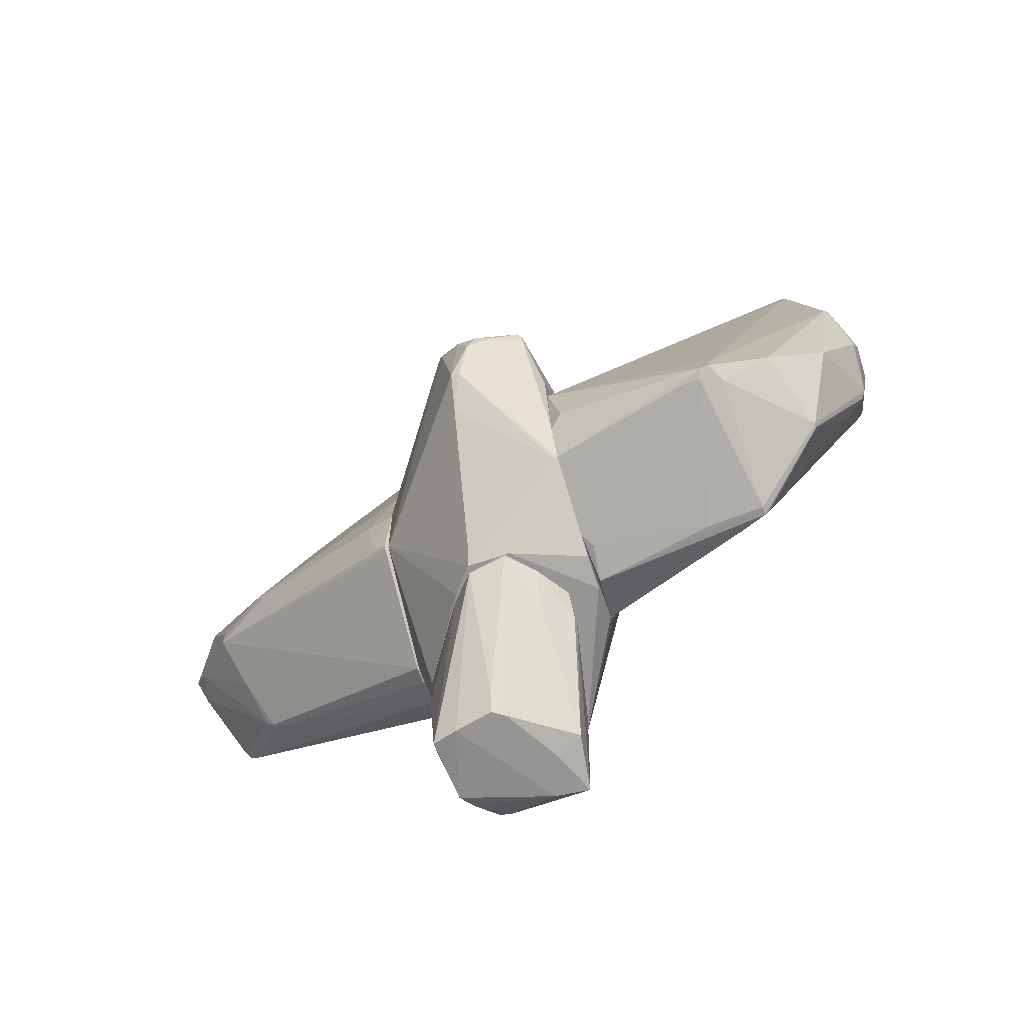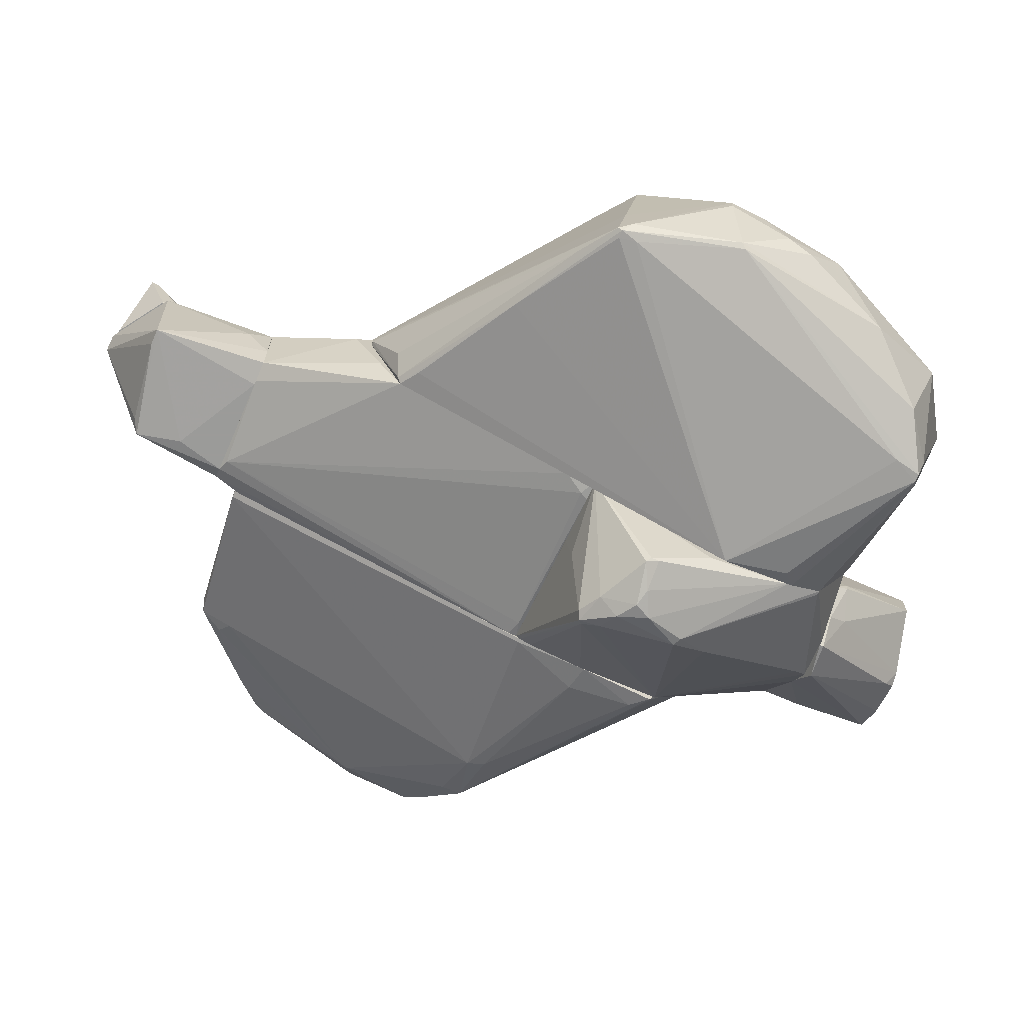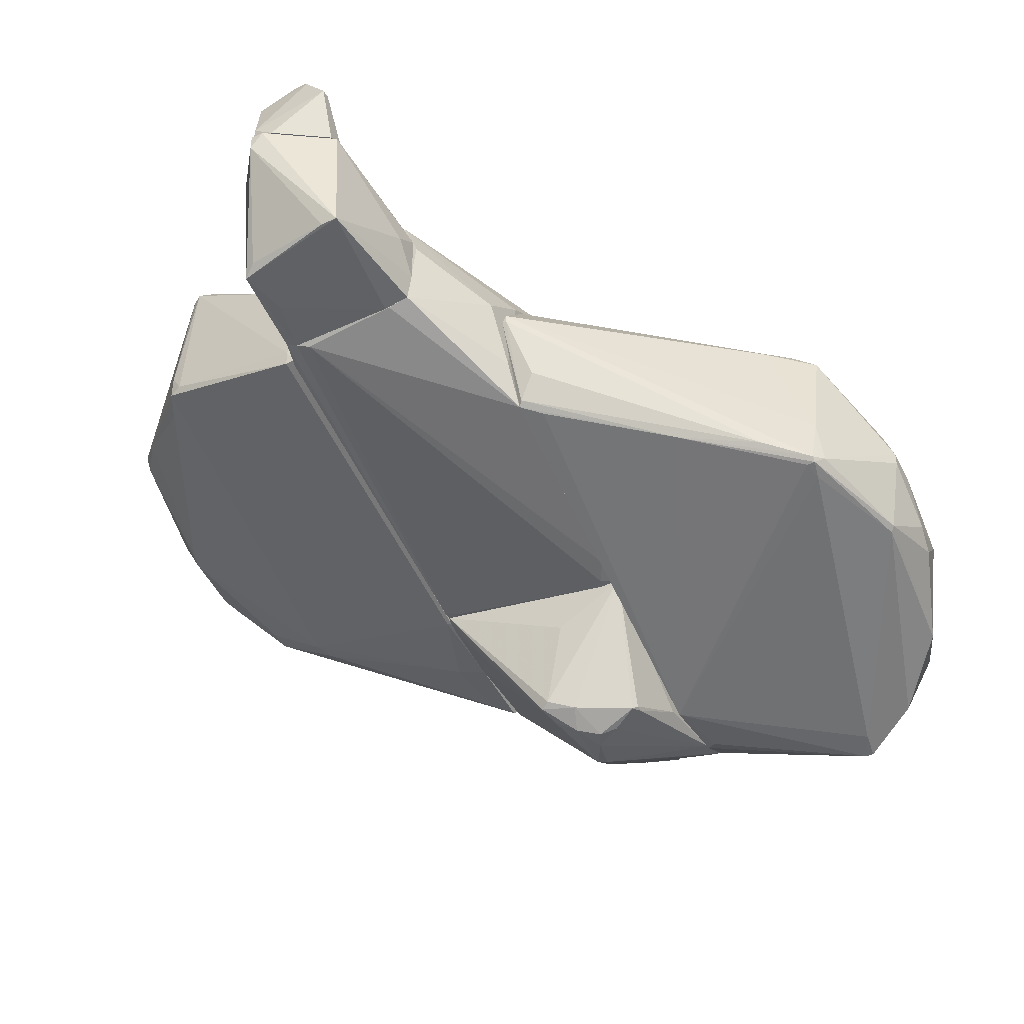
<metadata>
{"format":"obj","ext":"obj","renderer":"f3d","projection":"perspective","resolution":1024,"background":"white","views":[{"elev":-67.5,"azim":-161.3,"up":"+Y"},{"elev":-69.6,"azim":-113.5,"up":"+Z"},{"elev":-44.5,"azim":-151.9,"up":"+Z"}]}
</metadata>
<code>
o convex_0
v -3.195 -3.95 -3.368
v -1.549 1.783 0.7724
v -1.549 2.314 0.3472
v -5.531 -0.6601 -1.564
v -1.549 -4.056 -0.7679
v -1.549 2.314 -1.457
v -4.841 0.6143 -2.519
v -1.549 -2.305 -3.209
v -3.832 -4.428 -1.67
v -4.947 0.19 -0.4489
v -5.053 -2.835 -2.838
v -1.603 2.792 -0.1836
v -1.603 -0.5526 0.4002
v -1.549 -4.109 -1.988
v -3.673 -3.95 -3.528
v -5.372 -2.304 -1.882
v -5.319 -0.8189 -2.625
v -4.682 -3.844 -2.36
v -1.549 -3.684 -2.891
v -4.947 0.3495 -0.5023
v -1.603 -3.259 -0.4493
v -1.603 -4.322 -1.404
v -5.319 -0.7662 -1.033
v -5.478 -1.72 -2.413
v -4.841 0.6677 -2.466
v -3.779 -4.481 -1.776
v -1.603 1.464 0.7724
v -1.815 2.472 -1.086
v -4.363 -3.578 -3.263
v -1.709 -3.101 -3.209
v -3.302 1.411 -2.041
v -3.726 -3.632 -3.475
v -4.682 0.4555 -0.3428
v -5.266 -0.8715 -2.678
v -3.514 -4.003 -3.422
v -1.603 2.314 0.3472
v -4.894 0.5616 -1.829
v -3.461 -4.375 -1.511
v -5.531 -0.6601 -1.723
v -5.425 -2.198 -1.935
v -1.549 -0.5526 0.4002
v -1.656 1.729 0.7724
v -4.735 0.6143 -2.519
v -5.531 -1.402 -2.254
v -4.788 0.4021 -2.572
v -1.603 2.792 -0.2897
v -1.815 2.155 -1.563
v -3.567 -3.95 -3.528
v -5.106 -2.676 -1.829
v -4.947 0.5082 -2.413
v -3.779 -4.481 -1.67
v -3.779 -4.003 -3.315
v -1.603 2.366 -1.404
v -4.363 0.7738 -0.3958
v -5.372 -0.7662 -1.086
v -3.089 -4.428 -1.723
v -1.656 -4.216 -1.829
v -1.656 -0.5006 0.4007
v -1.549 -3.259 -3.103
v -1.549 2.792 -0.2897
v -4.682 -3.844 -2.307
v -4.31 0.9859 -2.254
v -5.531 -1.084 -1.67
v -1.603 -2.092 -0.07756
f 13 58 64
f 3 2 5
f 3 5 6
f 6 5 8
f 8 5 14
f 14 1 19
f 8 14 19
f 14 5 22
f 9 10 23
f 17 11 24
f 18 11 29
f 7 25 31
f 20 10 33
f 11 17 34
f 17 7 34
f 29 11 34
f 15 29 34
f 32 15 34
f 2 3 36
f 3 12 36
f 4 20 37
f 12 25 37
f 10 9 38
f 5 21 38
f 21 10 38
f 11 18 40
f 24 11 40
f 5 2 41
f 21 5 41
f 2 27 41
f 27 13 41
f 27 2 42
f 10 27 42
f 33 10 42
f 2 36 42
f 36 33 42
f 31 8 43
f 7 31 43
f 17 24 44
f 4 39 44
f 39 17 44
f 24 40 44
f 8 32 45
f 34 7 45
f 32 34 45
f 7 43 45
f 43 8 45
f 25 12 46
f 6 8 47
f 31 6 47
f 8 31 47
f 19 1 48
f 8 30 48
f 32 8 48
f 15 32 48
f 1 35 48
f 35 15 48
f 9 23 49
f 23 16 49
f 7 17 50
f 25 7 50
f 4 37 50
f 37 25 50
f 39 4 50
f 17 39 50
f 22 5 51
f 18 26 51
f 26 22 51
f 38 9 51
f 5 38 51
f 26 18 52
f 29 15 52
f 18 29 52
f 15 35 52
f 35 26 52
f 6 31 53
f 28 46 53
f 20 33 54
f 36 12 54
f 33 36 54
f 37 20 54
f 12 37 54
f 20 4 55
f 10 20 55
f 23 10 55
f 16 23 55
f 40 16 55
f 22 26 56
f 26 35 56
f 56 35 57
f 1 14 57
f 14 22 57
f 35 1 57
f 22 56 57
f 27 10 58
f 13 27 58
f 8 19 59
f 30 8 59
f 19 48 59
f 48 30 59
f 3 6 60
f 12 3 60
f 46 12 60
f 6 53 60
f 53 46 60
f 40 18 61
f 16 40 61
f 9 49 61
f 49 16 61
f 51 9 61
f 18 51 61
f 31 25 62
f 25 46 62
f 46 28 62
f 28 53 62
f 53 31 62
f 4 44 63
f 44 40 63
f 55 4 63
f 40 55 63
f 10 21 64
f 21 41 64
f 41 13 64
f 58 10 64
o convex_1
v 4.715 -0.5524 0.2413
v 3.069 3.375 2.206
v 3.176 3.322 2.153
v 1.053 3.748 -0.6077
v 1.053 -3.207 0.2409
v 1.106 -2.517 -1.989
v 1.053 2.739 1.621
v 4.556 0.8803 -0.1298
v 4.184 -1.295 0.9845
v 3.229 3.481 0.08242
v 3.388 -0.7644 -1.139
v 4.875 1.093 0.9845
v 1.106 -3.473 -0.6077
v 1.053 -1.402 0.8781
v 1.053 -0.5524 -1.829
v 4.078 -0.9242 -0.7137
v 4.556 2.207 0.6125
v 1.053 3.588 0.9315
v 4.769 0.1905 1.144
v 3.601 -1.879 0.2943
v 2.964 3.163 2.206
v 4.981 0.5085 0.4536
v 1.159 3.748 -0.6077
v 4.238 2.207 1.568
v 1.053 -1.508 -1.989
v 1.053 2.42 1.621
v 3.229 3.057 -0.07688
v 4.822 -0.3396 0.02946
v 4.184 -0.9772 1.091
v 1.053 -2.782 0.4532
v 3.176 3.216 2.206
v 1.106 -3.366 -0.02391
v 4.609 0.6683 -0.1832
v 1.106 -0.5524 -1.829
v 1.053 -2.57 -1.935
v 3.229 3.481 0.4002
v 1.159 3.748 -0.3955
v 4.344 -1.136 0.9311
v 4.981 0.4025 0.6659
v 1.424 -1.454 -1.882
v 3.069 3.534 0.1354
v 4.556 2.207 0.7192
v 2.911 3.322 2.206
v 3.282 -0.9765 -1.192
v 4.238 2.526 0.4536
v 1.053 -3.473 -0.3955
v 1.106 -2.57 -1.935
v 4.609 2.048 0.5599
v 1.053 1.836 1.515
v 4.291 -1.136 1.037
v 4.822 0.1375 1.037
v 3.388 3.163 0.02946
v 3.866 -1.402 -0.1828
v 1.318 -2.305 -1.935
v 1.106 -3.154 0.2943
v 3.601 -1.879 0.3477
v 1.106 -3.473 -0.3955
v 3.069 2.951 2.153
v 4.078 -0.6584 -0.7137
v 1.053 -2.464 0.5595
v 4.662 -0.4994 -0.1298
v 3.282 2.792 2.1
v 3.707 -1.773 0.2943
v 4.822 -0.2336 0.4006
f 103 115 128
f 68 69 71
f 71 69 78
f 69 68 79
f 68 71 82
f 79 68 87
f 83 76 88
f 69 79 89
f 71 78 90
f 87 74 91
f 75 87 91
f 78 69 94
f 73 93 94
f 67 66 95
f 66 85 95
f 88 67 95
f 83 88 95
f 75 91 97
f 86 92 97
f 87 75 98
f 79 87 98
f 89 79 98
f 69 89 99
f 89 70 99
f 66 67 100
f 82 66 101
f 68 82 101
f 87 68 101
f 86 76 103
f 92 86 103
f 98 75 104
f 89 98 104
f 74 87 105
f 66 100 105
f 100 74 105
f 87 101 105
f 101 66 105
f 67 88 106
f 88 76 106
f 100 67 106
f 66 82 107
f 82 71 107
f 85 66 107
f 71 90 107
f 90 85 107
f 75 80 108
f 104 75 108
f 74 100 109
f 106 81 109
f 100 106 109
f 96 69 110
f 99 77 110
f 69 99 110
f 70 80 111
f 80 77 111
f 99 70 111
f 77 99 111
f 76 86 112
f 97 72 112
f 86 97 112
f 106 76 112
f 81 106 112
f 72 109 112
f 109 81 112
f 78 85 113
f 90 78 113
f 85 90 113
f 93 73 114
f 73 102 114
f 114 102 115
f 76 83 115
f 103 76 115
f 83 114 115
f 91 74 116
f 72 97 116
f 97 91 116
f 109 72 116
f 74 109 116
f 77 80 117
f 84 77 117
f 80 70 118
f 70 89 118
f 89 104 118
f 108 80 118
f 104 108 118
f 94 69 119
f 73 94 119
f 69 96 119
f 96 73 119
f 77 84 120
f 73 96 120
f 102 73 120
f 110 77 121
f 96 110 121
f 77 120 121
f 120 96 121
f 85 78 122
f 78 93 122
f 95 85 122
f 80 75 123
f 75 97 123
f 97 80 123
f 93 78 124
f 78 94 124
f 94 93 124
f 92 65 125
f 80 97 125
f 97 92 125
f 117 80 125
f 83 95 126
f 93 114 126
f 114 83 126
f 122 93 126
f 95 122 126
f 65 102 127
f 84 117 127
f 120 84 127
f 102 120 127
f 125 65 127
f 117 125 127
f 65 92 128
f 102 65 128
f 92 103 128
f 115 102 128
o convex_2
v -0.5935 -5.862 -0.02434
v 0.893 -4.269 0.6128
v 0.7868 -4.269 0.666
v -0.5935 -4.269 -2.094
v 0.7868 -5.809 -0.6609
v -0.806 -4.269 0.5599
v 0.2555 -5.49 0.7191
v 0.8397 -4.269 -0.7141
v -1.178 -4.535 -1.139
v -0.806 -5.862 0.5065
v -0.01001 -5.862 -0.8733
v -0.1162 -4.376 -2.042
v 0.7335 -5.809 0.1349
v -0.9122 -5.756 -0.1838
v -0.2218 -4.482 0.8252
v -1.178 -4.269 -1.351
v 0.893 -4.907 0.5599
v -0.5935 -5.225 0.7191
v -0.8591 -4.588 -1.564
v 0.3086 -4.269 0.8252
v 0.2024 -4.269 -1.67
v 0.4681 -5.862 -0.7672
v 0.893 -4.323 -0.3962
v 0.4148 -5.437 0.7191
v -0.06311 -5.703 -1.033
v -1.178 -4.535 -1.033
v -0.6466 -4.269 0.7191
v -0.5935 -4.323 -2.094
v -0.3811 -5.862 0.4533
v 0.1493 -4.853 0.8252
v 0.893 -5.119 0.1349
v 0.8397 -4.801 -0.7141
v -0.8591 -4.269 0.4007
v -0.1687 -5.862 -0.7672
v -0.9122 -4.323 -1.776
v 0.6272 -5.703 0.3473
v 0.3619 -4.535 0.8252
v 0.8397 -5.543 -0.3962
f 133 160 166
f 131 130 132
f 131 132 134
f 132 130 136
f 138 129 139
f 129 138 142
f 134 132 144
f 130 131 145
f 138 135 146
f 142 137 147
f 131 134 148
f 132 136 149
f 140 132 149
f 133 140 149
f 138 139 150
f 140 133 150
f 133 141 150
f 136 130 151
f 130 145 151
f 145 131 152
f 150 139 153
f 140 150 153
f 137 142 154
f 142 138 154
f 144 137 154
f 134 138 155
f 138 146 155
f 146 143 155
f 148 134 155
f 143 148 155
f 132 140 156
f 140 153 156
f 135 138 157
f 138 150 157
f 150 141 157
f 146 135 158
f 143 146 158
f 148 143 158
f 135 152 158
f 145 141 159
f 151 145 159
f 149 136 160
f 133 149 160
f 136 151 160
f 138 134 161
f 134 144 161
f 154 138 161
f 144 154 161
f 139 129 162
f 129 142 162
f 142 147 162
f 153 139 162
f 147 156 162
f 156 153 162
f 144 132 163
f 137 144 163
f 147 137 163
f 132 156 163
f 156 147 163
f 141 145 164
f 152 135 164
f 145 152 164
f 135 157 164
f 157 141 164
f 131 148 165
f 152 131 165
f 148 158 165
f 158 152 165
f 141 133 166
f 159 141 166
f 151 159 166
f 160 151 166
o convex_3
v -0.5936 -0.5 -2.094
v -0.6465 -4.269 -2.094
v -0.1161 -4.269 -2.094
v 0.999 -0.9244 0.9317
v -1.549 -0.5 0.4004
v -0.6465 -4.269 0.7189
v -1.549 -3.207 -3.103
v 1.052 -0.5528 -1.829
v 0.8928 -4.269 0.6127
v -0.806 -1.349 -3.953
v 1.052 -2.57 -1.988
v -1.549 -4.269 -1.299
v -1.549 -0.5 -2.2
v 1.052 -0.5 0.9317
v -0.4342 -2.039 -3.793
v -0.2223 -0.8185 -3.687
v -0.5404 -0.5 0.825
v -1.337 -1.244 -3.793
v 0.8396 -4.269 -0.715
v -1.549 -3.844 -0.6615
v 1.052 -3.579 -0.29
v -0.1691 -4.269 0.825
v -1.549 -3.685 -2.891
v -0.806 -4.269 0.5597
v 1.052 -0.5 -1.776
v 0.2027 -0.6059 0.9317
v 0.3089 -4.269 0.825
v -1.549 -2.093 -3.315
v -0.3282 -0.7653 -3.634
v 1.052 -1.509 0.8781
v 1.052 -1.456 -1.988
v -0.3812 -2.517 -3.474
v -0.7527 -0.7653 0.772
v -1.549 -4.216 -1.722
v -0.6465 -0.5528 -2.625
v 1.052 -3.26 0.2938
v 1.052 -3.632 -0.6615
v -0.6998 -1.562 -3.953
v -1.549 -3.154 -0.3961
v 0.1495 -4.269 -1.776
v -1.549 -0.6059 0.4004
v -0.1691 -4.11 -2.254
v -1.39 -1.403 -3.74
v -0.1691 -0.872 -3.634
v -0.5404 -2.093 -3.793
v -0.6465 -0.9251 -3.74
v 0.5743 -4.163 0.772
v -1.549 -4.004 -0.7676
v -1.496 -3.685 -2.891
v 0.8928 -4.269 -0.3961
v -0.275 -1.084 -3.74
v -1.018 -1.403 -3.899
v 1.052 -0.7122 -1.882
v -1.39 -1.297 -3.74
v -0.5404 -1.19 -3.899
f 182 217 221
f 168 169 172
f 172 169 175
f 168 172 178
f 171 173 178
f 171 167 179
f 173 171 179
f 167 171 180
f 177 174 180
f 180 171 183
f 175 169 185
f 171 178 186
f 177 180 187
f 172 175 188
f 183 172 188
f 169 168 189
f 178 173 189
f 178 172 190
f 167 180 191
f 180 174 191
f 174 182 191
f 170 180 192
f 180 183 192
f 188 170 192
f 183 188 192
f 188 175 193
f 170 188 193
f 173 179 194
f 191 182 195
f 180 170 196
f 187 180 196
f 170 193 196
f 174 177 197
f 181 177 198
f 183 171 199
f 172 183 199
f 168 178 200
f 189 168 200
f 178 189 200
f 179 167 201
f 167 191 201
f 195 179 201
f 191 195 201
f 175 187 202
f 196 175 202
f 187 196 202
f 185 177 203
f 187 175 203
f 177 187 203
f 171 186 205
f 186 190 205
f 169 177 206
f 185 169 206
f 177 185 206
f 190 172 207
f 199 171 207
f 172 199 207
f 171 205 207
f 205 190 207
f 177 169 208
f 198 177 208
f 173 194 209
f 182 174 210
f 197 177 210
f 189 173 211
f 181 198 211
f 173 204 211
f 204 181 211
f 176 184 212
f 184 179 212
f 179 195 212
f 195 182 212
f 193 175 213
f 175 196 213
f 196 193 213
f 186 178 214
f 178 190 214
f 190 186 214
f 169 189 215
f 208 169 215
f 198 208 215
f 189 211 215
f 211 198 215
f 175 185 216
f 203 175 216
f 185 203 216
f 177 181 217
f 210 177 217
f 182 210 217
f 184 176 218
f 204 173 218
f 176 204 218
f 209 184 218
f 173 209 218
f 174 197 219
f 210 174 219
f 197 210 219
f 179 184 220
f 194 179 220
f 184 209 220
f 209 194 220
f 181 204 221
f 204 176 221
f 176 212 221
f 212 182 221
f 217 181 221
o convex_4
v -1.284 -0.4997 -2.201
v 1.052 2.686 1.622
v 0.999 2.686 1.622
v 0.7866 4.066 -0.767
v 1.052 -0.4997 -1.776
v -1.549 -0.3401 0.4533
v -0.9652 4.066 0.188
v 1.052 -0.4997 0.9311
v -1.549 2.314 -1.457
v -1.549 1.731 0.8252
v 0.999 3.854 0.8252
v -0.7528 4.066 0.7189
v -0.5404 -0.4997 0.8248
v -0.859 4.066 -0.7138
v 1.052 3.695 -0.6607
v -1.549 -0.4997 -2.201
v -1.496 3.004 -0.1305
v 0.8928 4.066 0.7721
v -0.4874 2.154 1.197
v -1.549 -0.4997 0.4001
v 0.6275 4.013 -0.8201
v 0.999 1.412 1.409
v -1.337 -0.3933 -2.201
v 1.052 -0.3933 -1.776
v -0.06265 4.066 0.8248
v 0.1495 -0.4997 0.9311
v -1.549 2.42 0.3474
v 0.9461 2.579 1.622
v 0.9461 4.066 -0.6607
v -0.7528 -0.4997 0.7721
v -0.5936 4.066 -0.767
v -1.549 2.632 -0.9264
v 1.052 3.695 0.878
v -1.496 -0.1278 -2.147
v -0.6466 1.995 1.144
v -0.806 4.066 0.6658
v -1.124 1.942 0.9843
v 0.04329 2.367 1.356
v 0.8399 -0.4465 -1.829
v 1.052 0.9342 1.303
v -1.549 1.677 0.8252
v 0.999 2.208 1.568
v -0.5936 4.066 0.7721
v -0.5936 -0.4465 0.8248
f 263 249 265
f 222 226 229
f 226 223 229
f 230 227 231
f 225 228 233
f 222 229 234
f 228 225 235
f 223 226 236
f 227 230 237
f 222 234 237
f 228 235 238
f 223 232 239
f 225 233 239
f 227 237 241
f 237 234 241
f 222 237 244
f 236 226 245
f 242 225 245
f 224 223 246
f 223 239 246
f 239 233 246
f 234 229 247
f 230 231 248
f 223 224 249
f 239 232 250
f 225 239 250
f 245 225 250
f 236 245 250
f 227 241 251
f 241 234 251
f 235 225 252
f 230 235 252
f 225 242 252
f 242 230 252
f 235 230 253
f 238 235 253
f 230 248 253
f 248 238 253
f 232 223 254
f 223 236 254
f 250 232 254
f 236 250 254
f 237 230 255
f 230 242 255
f 244 237 255
f 242 244 255
f 249 240 256
f 233 228 257
f 231 233 257
f 228 238 257
f 248 231 257
f 238 248 257
f 233 231 258
f 240 233 258
f 256 240 258
f 224 233 259
f 233 240 259
f 249 224 259
f 240 249 259
f 226 222 260
f 222 244 260
f 244 242 260
f 242 245 260
f 245 226 260
f 229 223 261
f 247 229 261
f 243 247 261
f 231 227 262
f 227 251 262
f 251 256 262
f 258 231 262
f 256 258 262
f 234 247 263
f 247 243 263
f 223 249 263
f 261 223 263
f 243 261 263
f 233 224 264
f 224 246 264
f 246 233 264
f 251 234 265
f 249 256 265
f 256 251 265
f 234 263 265
o convex_5
v 0.5211 5.5 0.9317
v -0.9122 4.067 -0.3426
v -0.9122 4.067 0.3474
v 0.9461 4.067 -0.6611
v -0.6998 5.553 -0.6611
v 0.893 4.067 0.7723
v -0.6465 5.606 0.9317
v 0.7867 5.287 -0.7141
v 0.3089 6.137 0.7191
v -0.5404 4.067 -0.7673
v -0.1686 4.385 0.9317
v 0.7867 5.393 0.7191
v -0.7529 4.067 0.7191
v 0.1495 6.137 0.9317
v 0.7867 4.067 -0.7673
v -0.8591 4.067 -0.7141
v -0.9122 4.385 0.08216
v 0.9461 4.279 -0.555
v 0.6805 5.659 0.7191
v 0.6274 4.704 -0.7673
v -0.4871 5.553 -0.6611
v 0.5743 5.128 0.9317
v 0.893 4.332 0.7723
v -0.06239 4.067 0.8252
v 0.3089 6.137 0.9317
v 0.6274 5.393 -0.608
f 286 274 291
f 268 267 269
f 268 269 271
f 269 267 275
f 266 272 276
f 268 271 278
f 272 268 278
f 276 272 278
f 272 266 279
f 270 272 279
f 274 270 279
f 273 269 280
f 269 275 280
f 267 270 281
f 275 267 281
f 270 275 281
f 267 268 282
f 270 267 282
f 272 270 282
f 268 272 282
f 271 269 283
f 269 273 283
f 273 277 283
f 273 274 284
f 277 273 284
f 270 273 285
f 275 270 285
f 273 280 285
f 280 275 285
f 273 270 286
f 270 274 286
f 266 276 287
f 276 271 287
f 277 266 288
f 271 283 288
f 283 277 288
f 266 287 288
f 287 271 288
f 271 276 289
f 278 271 289
f 276 278 289
f 266 277 290
f 279 266 290
f 274 279 290
f 284 274 290
f 277 284 290
f 274 273 291
f 273 286 291
o convex_6
v -0.4873 5.182 0.9317
v -0.06256 5.818 2.153
v -0.2218 5.818 2.153
v 0.04343 6.084 0.9317
v 0.5744 5.129 0.9849
v -0.1688 4.544 0.9849
v -0.5937 5.925 1.622
v 0.415 5.765 1.887
v 0.3089 6.084 1.144
v -0.5937 5.659 0.9317
v 0.5744 5.288 0.9317
v -0.5937 5.818 1.622
v 0.362 6.031 0.9317
v 0.415 5.871 1.887
v -0.1156 5.712 2.153
v -0.1156 4.544 0.9849
v -0.1156 4.544 0.9317
v -0.2749 5.765 2.1
v -0.2749 4.757 1.091
v -0.2749 5.871 2.047
v -0.5937 5.447 1.038
f 310 303 312
f 295 298 300
f 295 292 301
f 298 295 301
f 292 295 302
f 298 301 303
f 295 300 304
f 302 295 304
f 302 304 305
f 293 299 305
f 299 296 305
f 296 302 305
f 304 300 305
f 293 294 306
f 299 293 306
f 299 306 307
f 296 299 307
f 306 297 307
f 297 292 308
f 292 302 308
f 302 296 308
f 307 297 308
f 296 307 308
f 294 298 309
f 298 303 309
f 306 294 309
f 297 306 309
f 292 297 310
f 297 309 310
f 309 303 310
f 294 293 311
f 298 294 311
f 300 298 311
f 293 305 311
f 305 300 311
f 301 292 312
f 303 301 312
f 292 310 312

</code>
